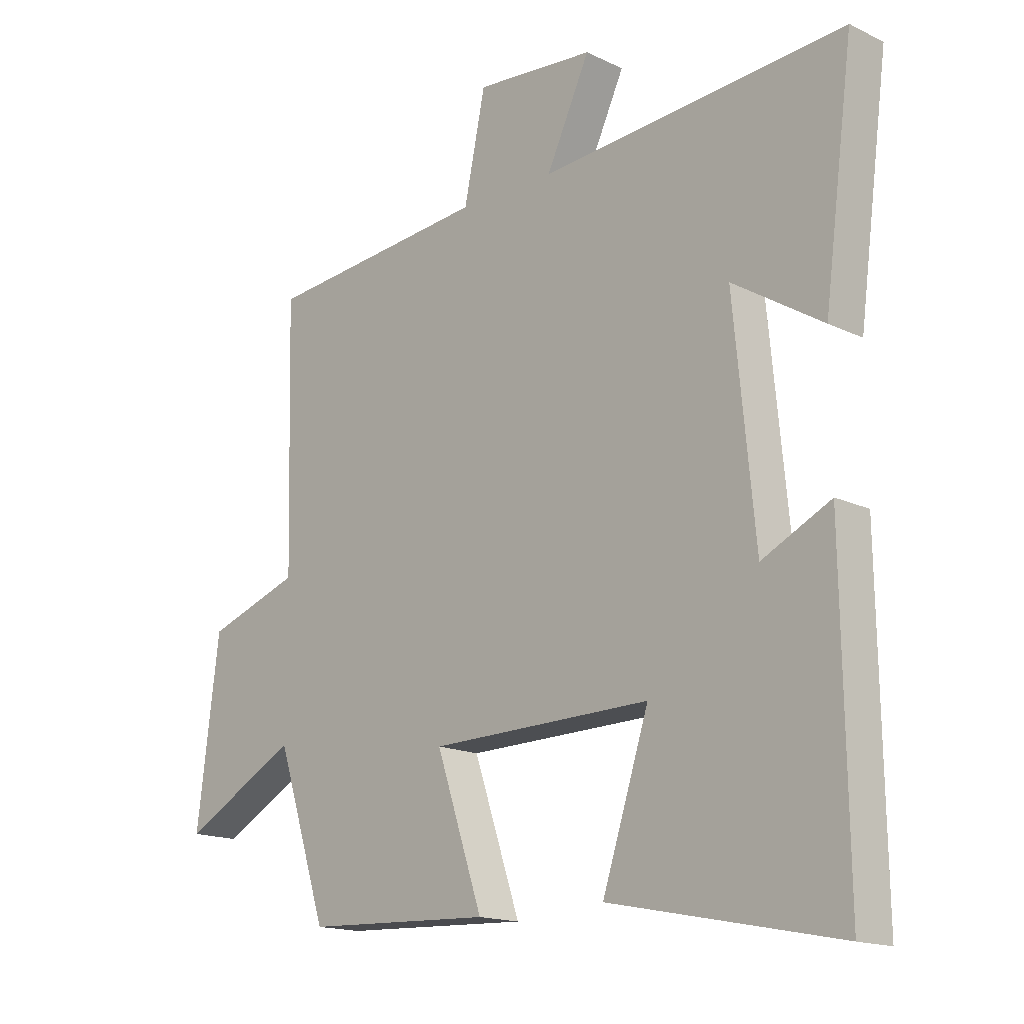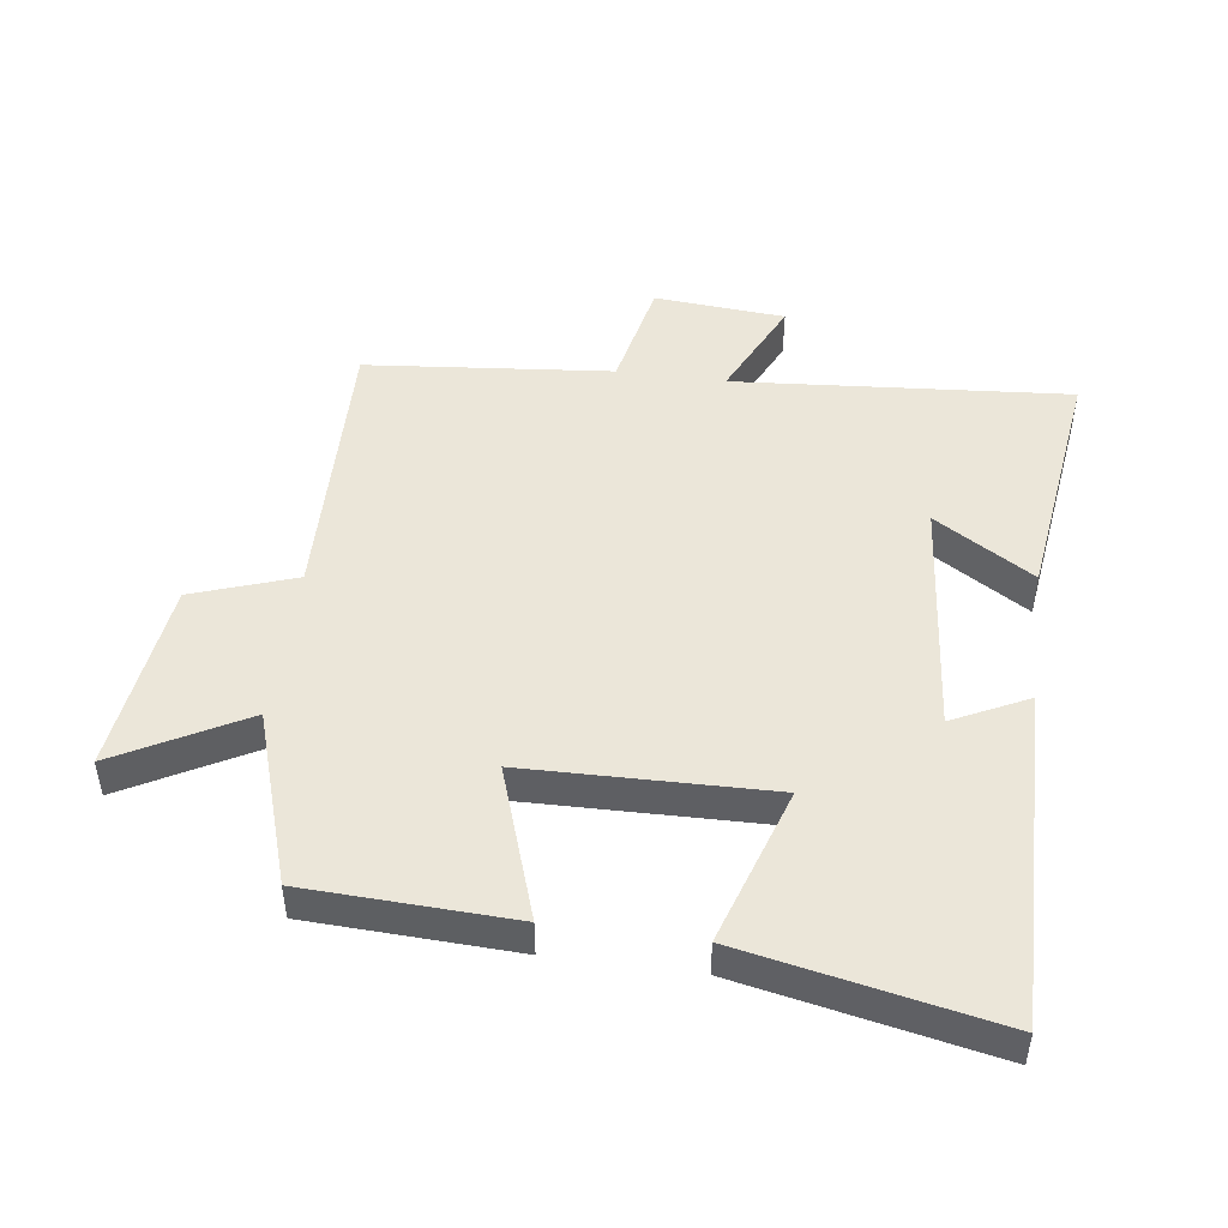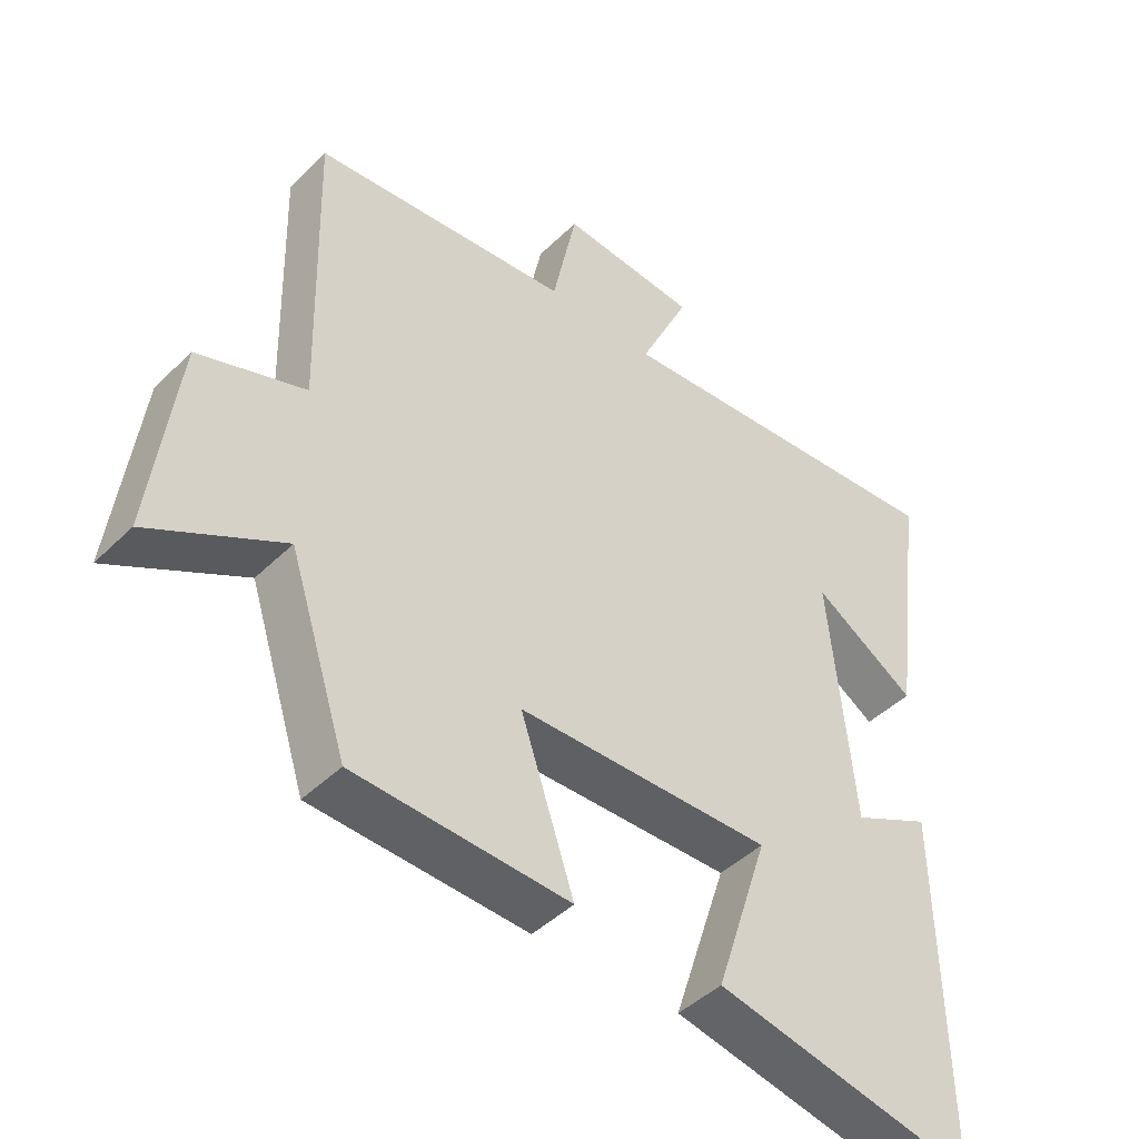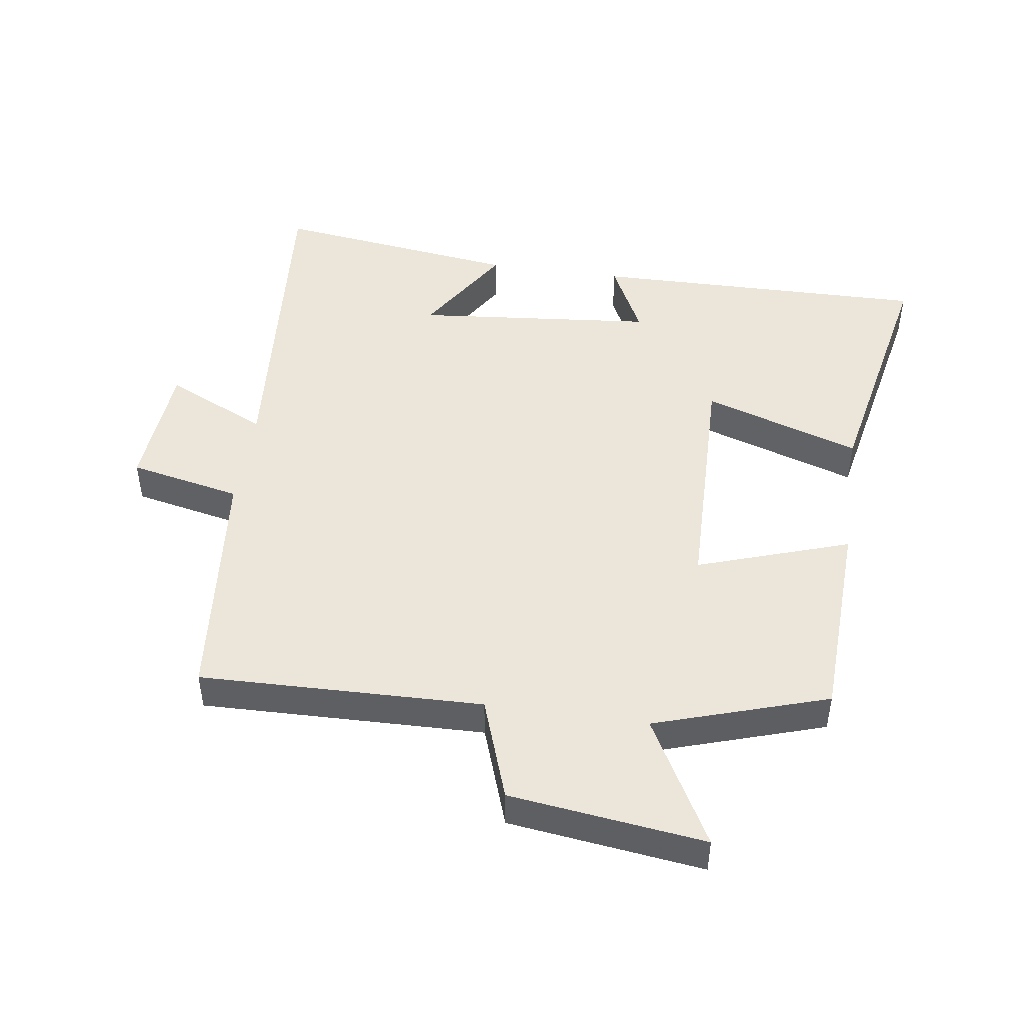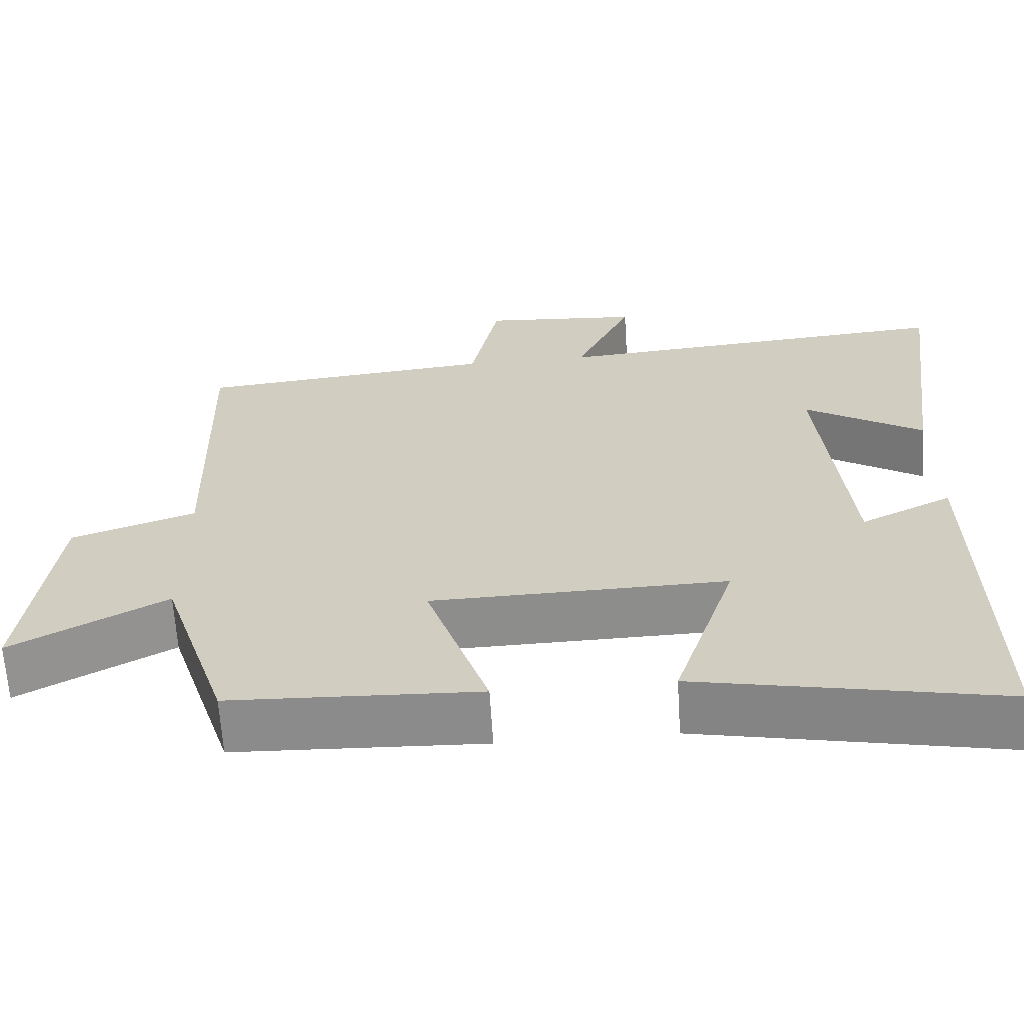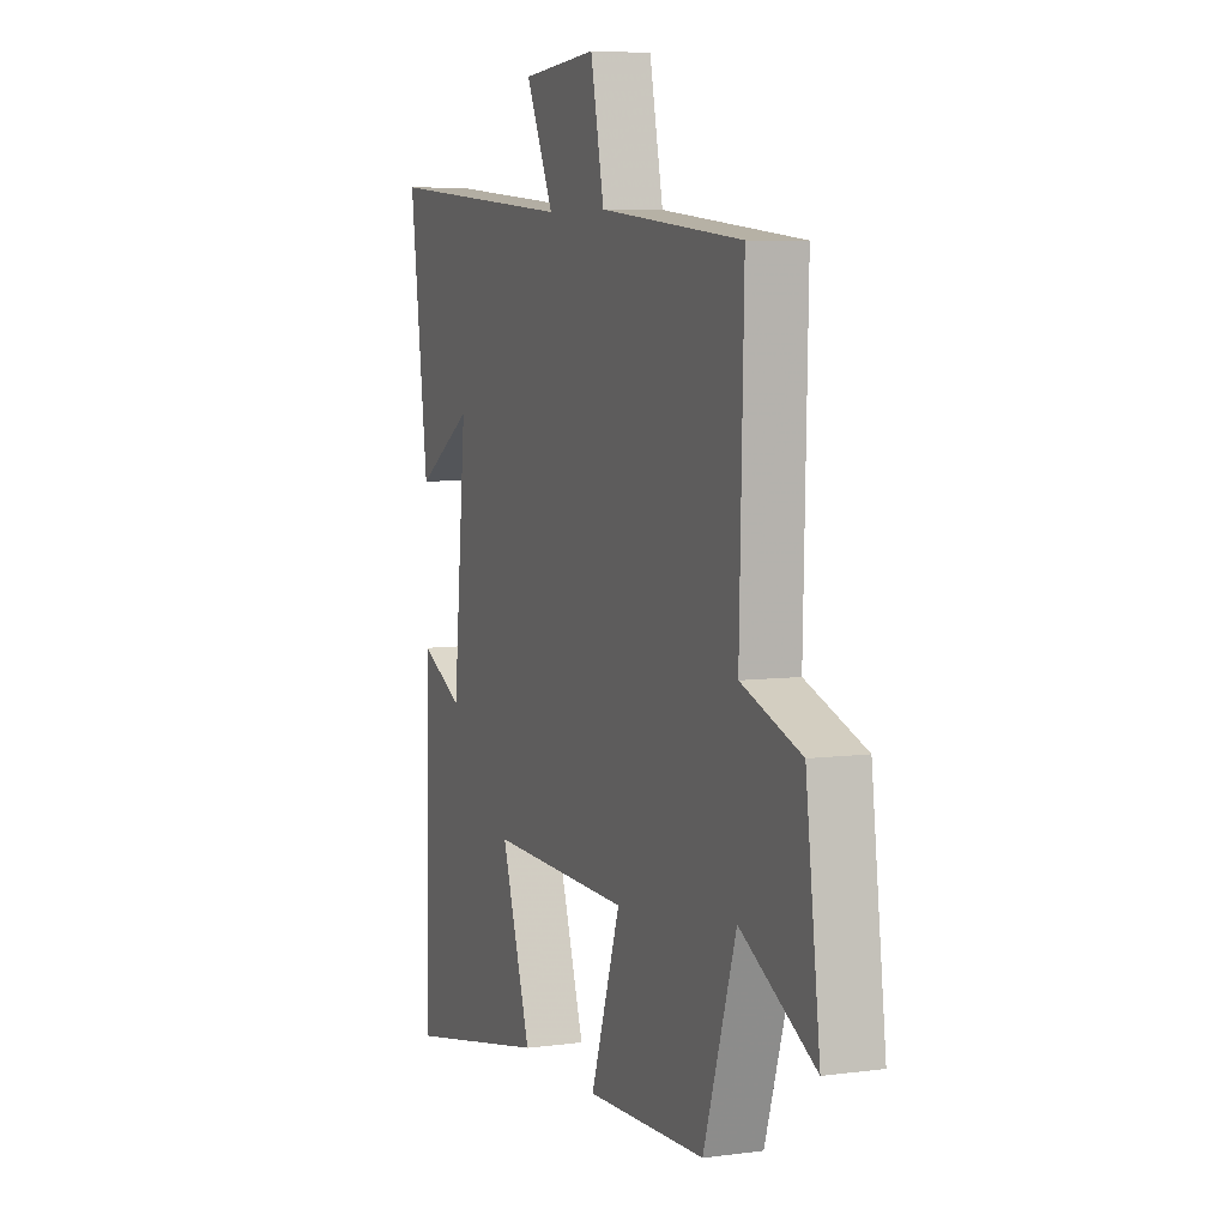
<metadata>
{"format":"obj","ext":"obj","renderer":"f3d","projection":"perspective","resolution":1024,"background":"white","views":[{"elev":-15.9,"azim":-135.0,"up":"+Z"},{"elev":47.7,"azim":-172.3,"up":"+Y"},{"elev":-44.8,"azim":138.4,"up":"+Z"},{"elev":47.1,"azim":98.3,"up":"+Y"},{"elev":-64.3,"azim":-176.4,"up":"+Z"},{"elev":6.5,"azim":68.4,"up":"+Z"}]}
</metadata>
<code>
v 0.511 0.07 0.463
v 0.5 0.07 0.027
v 0.658 0.07 -0.028
v 0.696 0.07 -0.328
v 0.5 0.07 -0.221
v 0.414 0.07 -0.487
v 0.097 0.07 -0.5
v 0.176 0.07 -0.266
v -0.2 0.07 -0.258
v -0.121 0.07 -0.5
v -0.508 0.07 -0.578
v -0.5 0.07 -0.057
v -0.384 0.07 -0.114
v -0.348 0.07 0.256
v -0.5 0.07 0.161
v -0.55 0.07 0.541
v -0.033 0.07 0.5
v -0.107 0.07 0.657
v 0.095 0.07 0.673
v 0.131 0.07 0.5
v 0.511 0 0.463
v 0.5 0 0.027
v 0.658 0 -0.028
v 0.696 0 -0.328
v 0.5 0 -0.221
v 0.414 0 -0.487
v 0.097 0 -0.5
v 0.176 0 -0.266
v -0.2 0 -0.258
v -0.121 0 -0.5
v -0.508 0 -0.578
v -0.5 0 -0.057
v -0.384 0 -0.114
v -0.348 0 0.256
v -0.5 0 0.161
v -0.55 0 0.541
v -0.033 0 0.5
v -0.107 0 0.657
v 0.095 0 0.673
v 0.131 0 0.5
f 17 18 19 20
f 17 20 1 2
f 14 15 16 17
f 13 14 17 2
f 11 12 13
f 10 11 13
f 9 10 13
f 13 2 3
f 9 13 3
f 8 9 3
f 5 6 7 8
f 5 8 3
f 3 4 5
f 40 39 38 37
f 22 21 40 37
f 37 36 35 34
f 22 37 34 33
f 33 32 31
f 33 31 30
f 33 30 29
f 23 22 33
f 23 33 29
f 23 29 28
f 28 27 26 25
f 23 28 25
f 25 24 23
f 1 21 22 2
f 2 22 23 3
f 3 23 24 4
f 4 24 25 5
f 5 25 26 6
f 6 26 27 7
f 7 27 28 8
f 8 28 29 9
f 9 29 30 10
f 10 30 31 11
f 11 31 32 12
f 12 32 33 13
f 13 33 34 14
f 14 34 35 15
f 15 35 36 16
f 16 36 37 17
f 17 37 38 18
f 18 38 39 19
f 19 39 40 20
f 20 40 21 1

</code>
